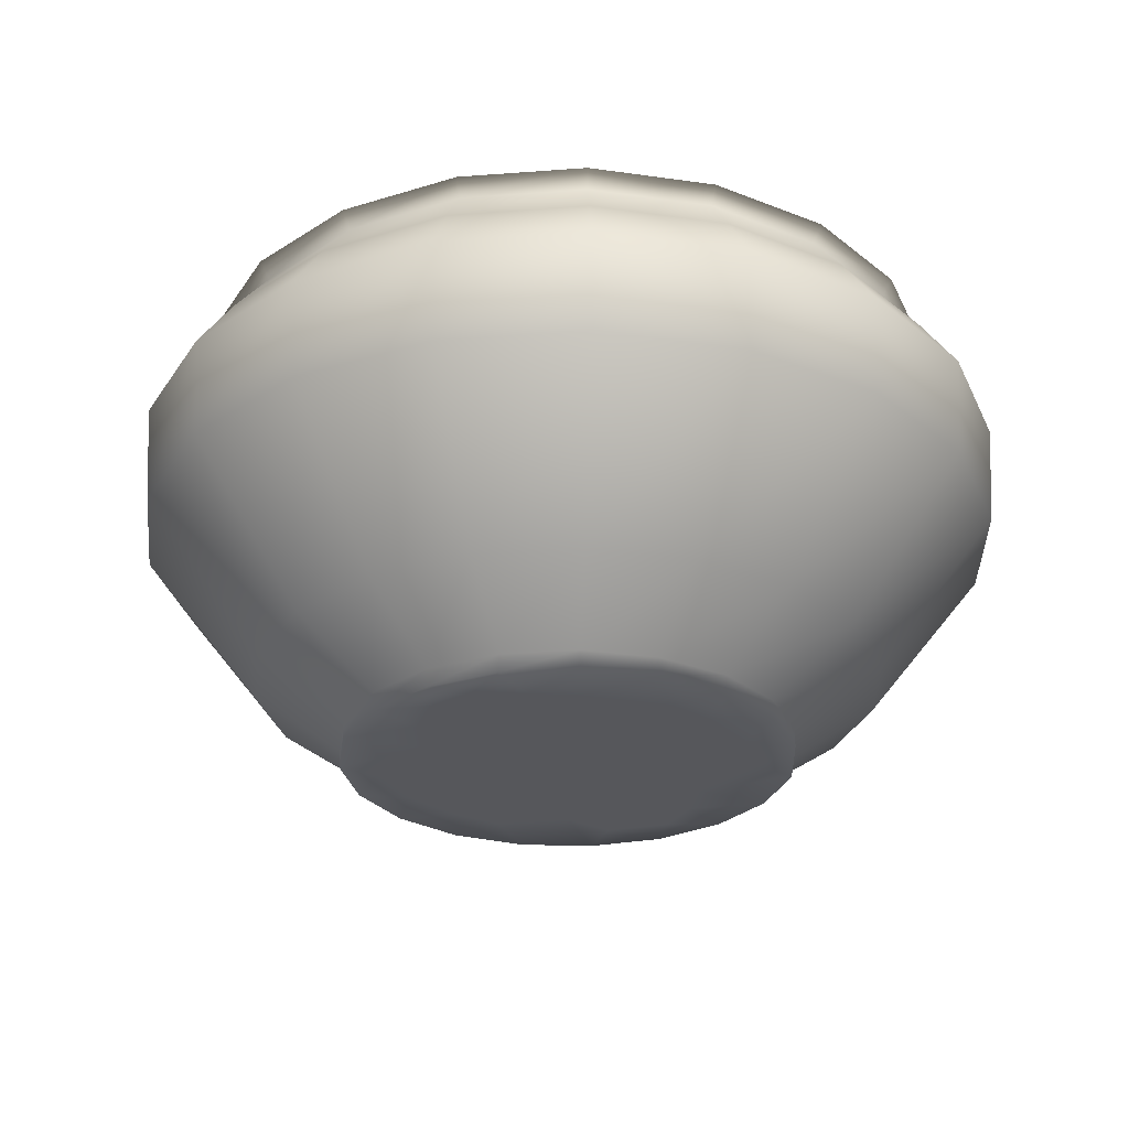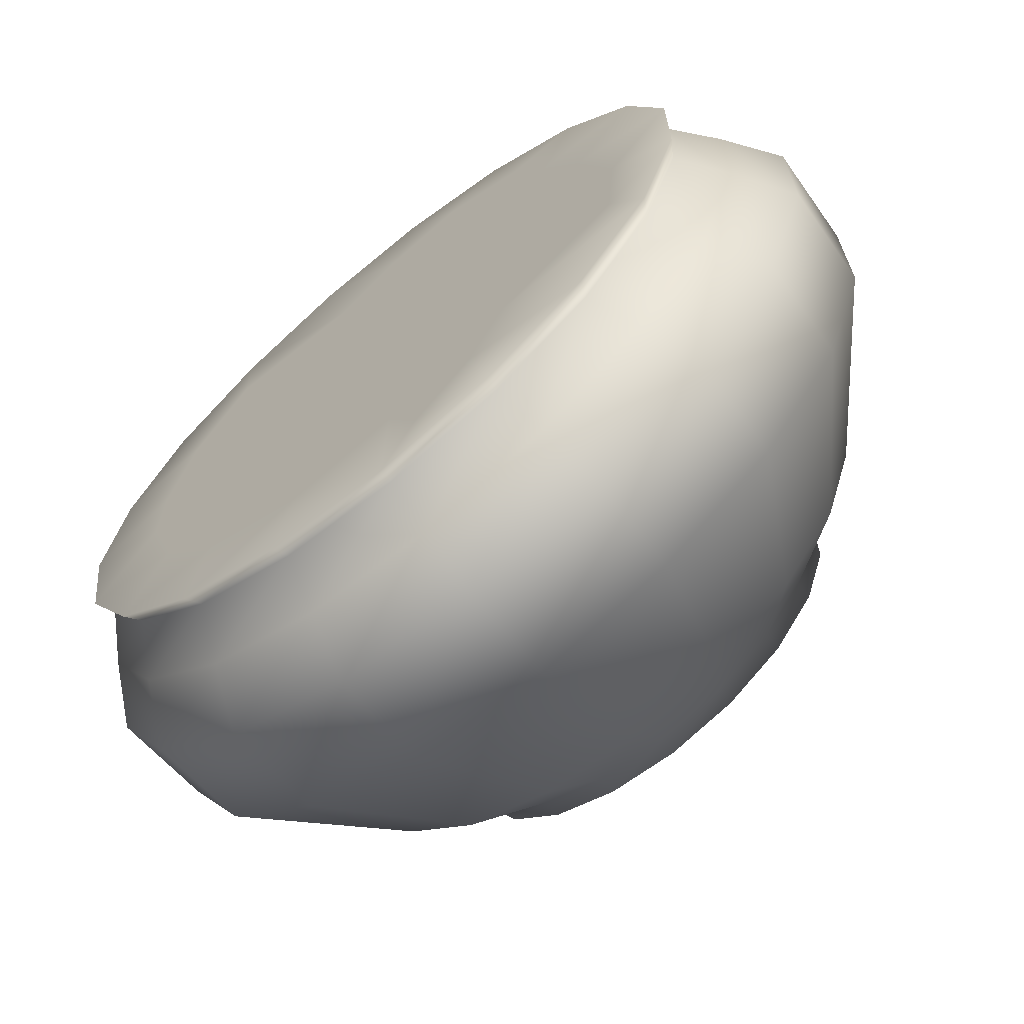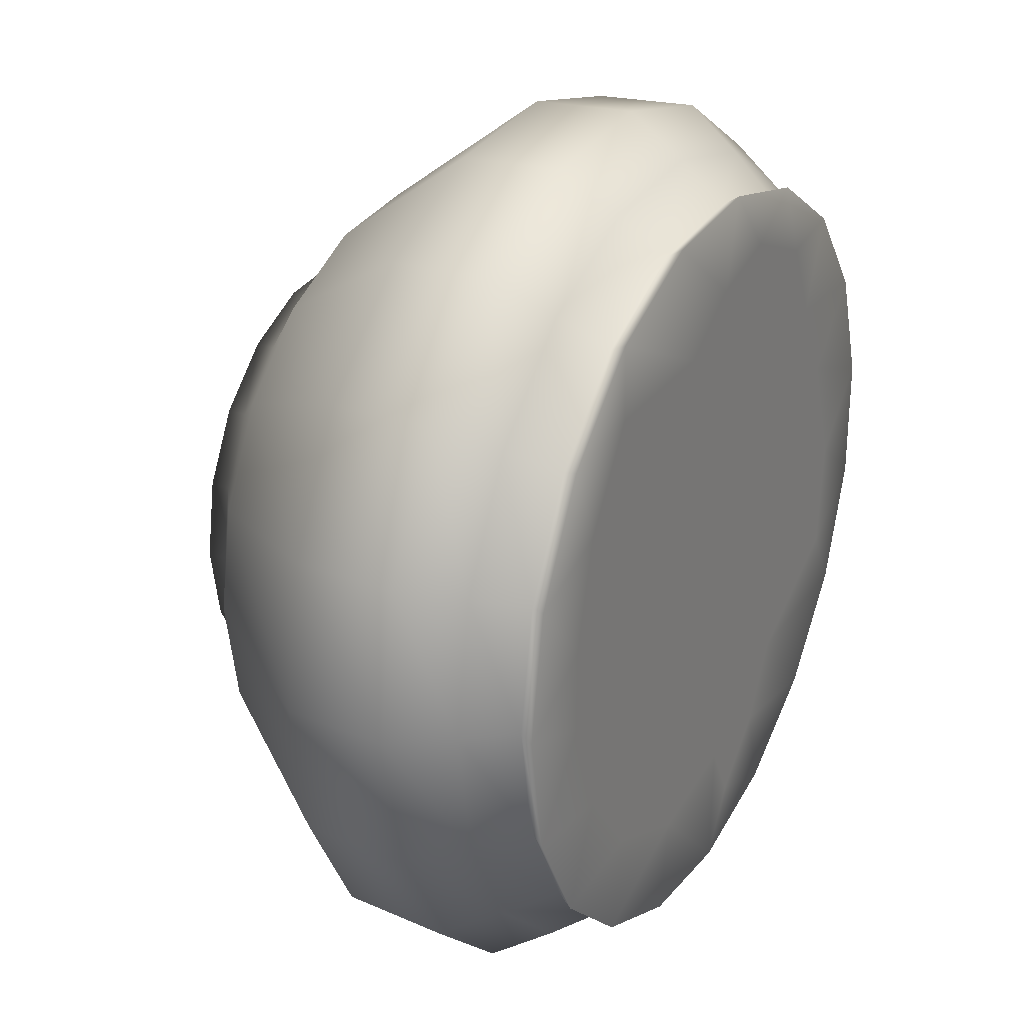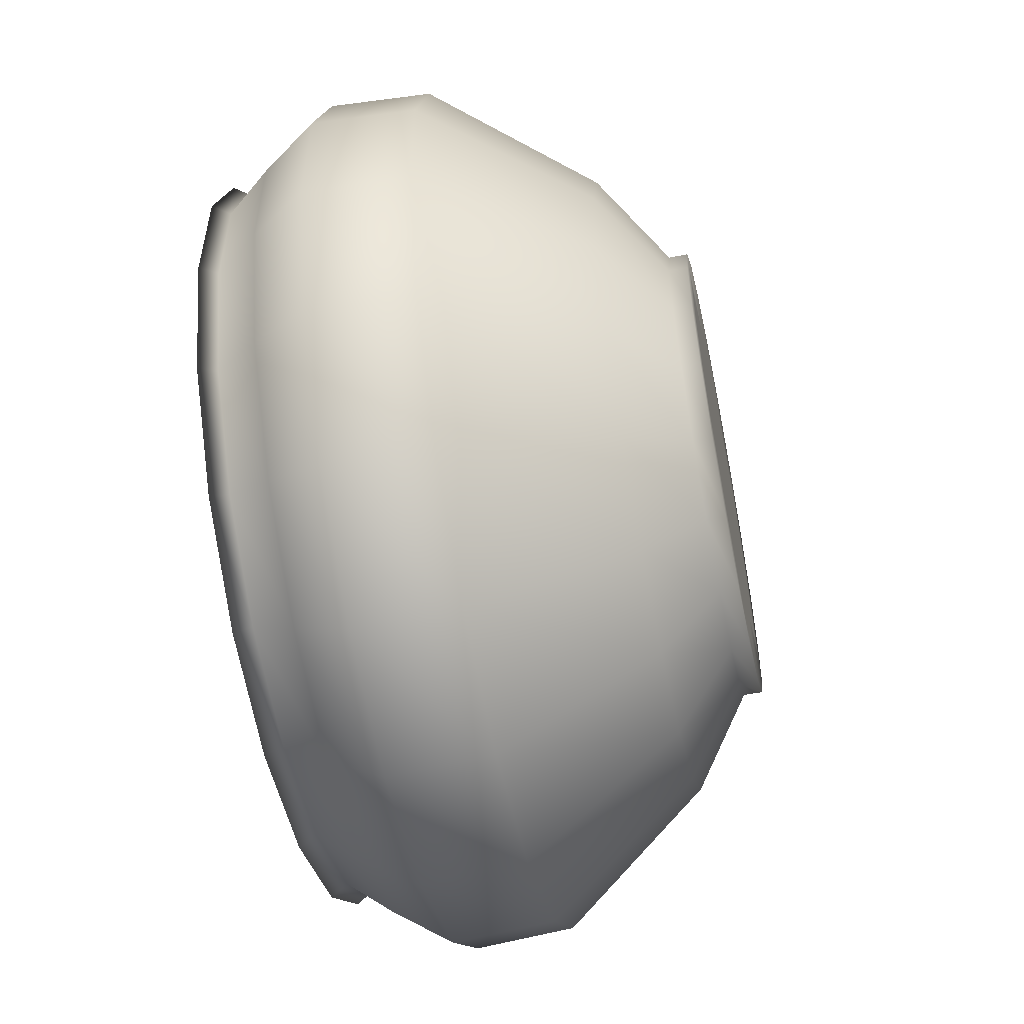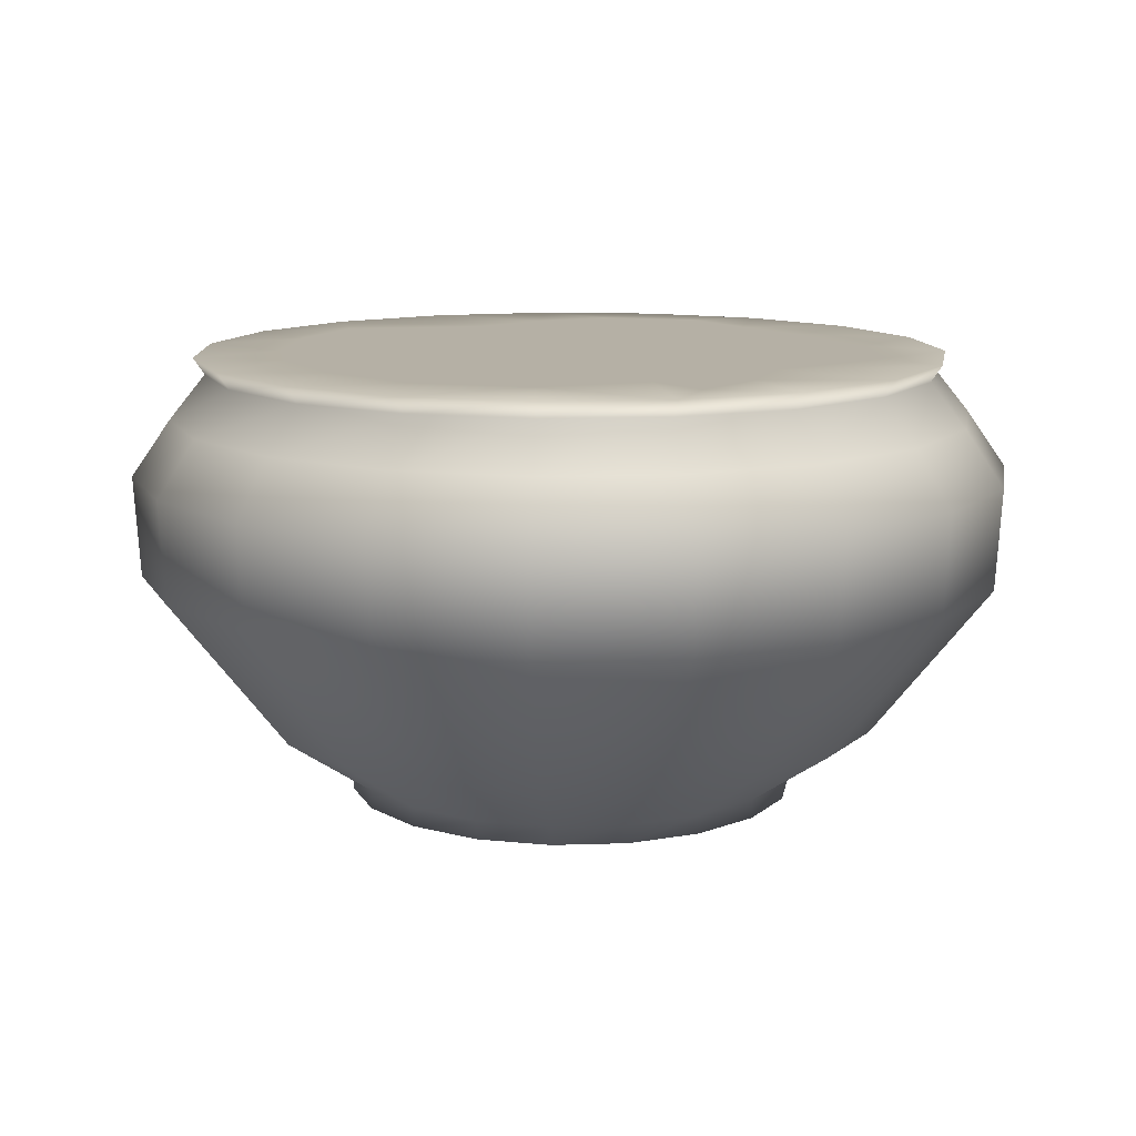
<metadata>
{"format":"obj","ext":"obj","renderer":"f3d","projection":"perspective","resolution":1024,"background":"white","views":[{"elev":-27.3,"azim":-159.2,"up":"+Y"},{"elev":-67.3,"azim":-141.1,"up":"+Z"},{"elev":28.0,"azim":118.6,"up":"+Z"},{"elev":-55.5,"azim":-78.3,"up":"+Z"},{"elev":11.7,"azim":170.6,"up":"+Y"}]}
</metadata>
<code>
v 0.6202 0.025 0.54
v 0.6272 0.025 0.5986
v 0.6062 0.025 0.4407
v 0.5938 0.025 0.5434
v 0.6249 0.025 0.4306
v 0.6152 0.025 0.5804
v 0.6538 0.025 0.5624
v 0.6214 0.025 0.4775
v 0.6423 0.025 0.4659
v 0.603 0.025 0.465
v 0.6316 0.025 0.5586
v 0.6059 0.025 0.5608
v 0.6059 0.025 0.5238
v 0.5388 0.025 0.5484
v 0.5582 0.025 0.5101
v 0.5435 0.025 0.4919
v 0.6831 0.025 0.5112
v 0.5536 0.025 0.5347
v 0.6744 0.025 0.5347
v 0.6368 0.025 0.5147
v 0.6412 0.025 0.488
v 0.686 0.025 0.5551
v 0.6999 0.025 0.5001
v 0.6975 0.025 0.5287
v 0.5859 0.025 0.4504
v 0.5538 0.025 0.4728
v 0.5364 0.025 0.5198
v 0.6235 0.025 0.4543
v 0.5774 0.025 0.4796
v 0.6402 0.025 0.5795
v 0.6726 0.025 0.5723
v 0.5995 0.025 0.6011
v 0.5835 0.025 0.5863
v 0.5731 0.025 0.5671
v 0.5695 0.025 0.5457
v 0.5731 0.025 0.5242
v 0.5835 0.025 0.505
v 0.5995 0.025 0.4903
v 0.6487 0.025 0.5355
v 0.6621 0.025 0.5184
v 0.6691 0.025 0.4978
v 0.6691 0.025 0.476
v 0.6621 0.025 0.4554
v 0.6487 0.025 0.4382
v 0.5783 0.2235 0.513
v 0.6093 0.2235 0.4422
v 0.5739 0.2235 0.5452
v 0.5359 0.2235 0.6363
v 0.5192 0.2235 0.6007
v 0.5324 0.2235 0.5561
v 0.6323 0.2235 0.422
v 0.6071 0.2235 0.5827
v 0.7078 0.2235 0.6248
v 0.7339 0.2235 0.5848
v 0.7457 0.2235 0.5023
v 0.7457 0.2235 0.5385
v 0.73 0.2235 0.4566
v 0.5113 0.2235 0.4892
v 0.7004 0.2235 0.4185
v 0.5825 0.2235 0.4577
v 0.5 0.2235 0.5641
v 0.7058 0.2235 0.4937
v 0.4868 0.2235 0.4663
v 0.6517 0.2235 0.3972
v 0.6025 0.2235 0.4058
v 0.6172 0.2235 0.4872
v 0.6858 0.2235 0.4566
v 0.6971 0.2235 0.593
v 0.7098 0.2235 0.5534
v 0.5534 0.2235 0.5974
v 0.6246 0.2235 0.5316
v 0.4828 0.2235 0.5139
v 0.5774 0.2235 0.6538
v 0.6125 0.2235 0.6449
v 0.6428 0.2235 0.6251
v 0.6651 0.2235 0.5965
v 0.6768 0.2235 0.5622
v 0.6768 0.2235 0.526
v 0.6651 0.2235 0.4918
v 0.6428 0.2235 0.4632
v 0.5438 0.2235 0.5066
v 0.5378 0.2235 0.4709
v 0.5438 0.2235 0.4352
v 0.561 0.2235 0.4033
v 0.5877 0.2235 0.3788
v 0.718 0.025 0.5176
v 0.718 0.0332 0.5176
v 0.7125 0.025 0.5503
v 0.7125 0.0332 0.5503
v 0.6967 0.025 0.5794
v 0.6967 0.0332 0.5794
v 0.6724 0.025 0.6018
v 0.6724 0.0332 0.6018
v 0.642 0.025 0.6151
v 0.642 0.0332 0.6151
v 0.609 0.025 0.6179
v 0.609 0.0332 0.6179
v 0.5769 0.025 0.6097
v 0.5769 0.0332 0.6097
v 0.5492 0.025 0.5916
v 0.5492 0.0332 0.5916
v 0.5289 0.025 0.5655
v 0.5289 0.0332 0.5655
v 0.5181 0.025 0.5341
v 0.5181 0.0332 0.5341
v 0.5181 0.025 0.501
v 0.5181 0.0332 0.501
v 0.5289 0.025 0.4697
v 0.5289 0.0332 0.4697
v 0.5492 0.025 0.4436
v 0.5492 0.0332 0.4436
v 0.5769 0.025 0.4254
v 0.5769 0.0332 0.4254
v 0.609 0.025 0.4173
v 0.609 0.0332 0.4173
v 0.642 0.025 0.42
v 0.642 0.0332 0.42
v 0.6724 0.025 0.4334
v 0.6724 0.0332 0.4334
v 0.6967 0.025 0.4558
v 0.6967 0.0332 0.4558
v 0.7125 0.025 0.4849
v 0.7125 0.0332 0.4849
v 0.7568 0.05945 0.5176
v 0.7492 0.05945 0.5629
v 0.7274 0.05945 0.6032
v 0.6936 0.05945 0.6343
v 0.6516 0.05945 0.6528
v 0.6058 0.05945 0.6566
v 0.5613 0.05945 0.6453
v 0.5229 0.05945 0.6202
v 0.4947 0.05945 0.584
v 0.4798 0.05945 0.5405
v 0.4798 0.05945 0.4946
v 0.4947 0.05945 0.4512
v 0.5229 0.05945 0.415
v 0.5613 0.05945 0.3899
v 0.6058 0.05945 0.3786
v 0.6516 0.05945 0.3824
v 0.6936 0.05945 0.4008
v 0.7274 0.05945 0.4319
v 0.7492 0.05945 0.4723
v 0.8098 0.1271 0.5176
v 0.7994 0.1271 0.5801
v 0.7692 0.1271 0.6358
v 0.7226 0.1271 0.6787
v 0.6646 0.1271 0.7042
v 0.6015 0.1271 0.7094
v 0.54 0.1271 0.6939
v 0.487 0.1271 0.6592
v 0.4481 0.1271 0.6092
v 0.4275 0.1271 0.5493
v 0.4275 0.1271 0.4859
v 0.4481 0.1271 0.426
v 0.487 0.1271 0.376
v 0.54 0.1271 0.3413
v 0.6015 0.1271 0.3258
v 0.6646 0.1271 0.331
v 0.7226 0.1271 0.3564
v 0.7692 0.1271 0.3994
v 0.7994 0.1271 0.4551
v 0.8126 0.1718 0.5176
v 0.802 0.1718 0.581
v 0.7714 0.1718 0.6375
v 0.7241 0.1718 0.681
v 0.6653 0.1718 0.7068
v 0.6012 0.1718 0.7121
v 0.5389 0.1718 0.6964
v 0.4851 0.1718 0.6612
v 0.4457 0.1718 0.6105
v 0.4248 0.1718 0.5497
v 0.4248 0.1718 0.4855
v 0.4457 0.1718 0.4247
v 0.4851 0.1718 0.374
v 0.5389 0.1718 0.3388
v 0.6012 0.1718 0.323
v 0.6653 0.1718 0.3283
v 0.7241 0.1718 0.3542
v 0.7714 0.1718 0.3977
v 0.802 0.1718 0.4542
v 0.7956 0.1964 0.5176
v 0.786 0.1964 0.5755
v 0.758 0.1964 0.6271
v 0.7149 0.1964 0.6668
v 0.6611 0.1964 0.6904
v 0.6026 0.1964 0.6952
v 0.5457 0.1964 0.6808
v 0.4966 0.1964 0.6487
v 0.4606 0.1964 0.6024
v 0.4415 0.1964 0.5469
v 0.4415 0.1964 0.4882
v 0.4606 0.1964 0.4327
v 0.4966 0.1964 0.3864
v 0.5457 0.1964 0.3543
v 0.6026 0.1964 0.3399
v 0.6611 0.1964 0.3448
v 0.7149 0.1964 0.3683
v 0.758 0.1964 0.4081
v 0.786 0.1964 0.4597
v 0.7798 0.2161 0.5176
v 0.771 0.2161 0.5703
v 0.7455 0.2161 0.6173
v 0.7062 0.2161 0.6536
v 0.6572 0.2161 0.675
v 0.6039 0.2161 0.6794
v 0.5521 0.2161 0.6663
v 0.5073 0.2161 0.6371
v 0.4745 0.2161 0.5949
v 0.4571 0.2161 0.5443
v 0.4571 0.2161 0.4909
v 0.4745 0.2161 0.4403
v 0.5073 0.2161 0.3981
v 0.5521 0.2161 0.3689
v 0.6039 0.2161 0.3557
v 0.6572 0.2161 0.3601
v 0.7062 0.2161 0.3816
v 0.7455 0.2161 0.4178
v 0.771 0.2161 0.4648
v 0.7847 0.2235 0.5176
v 0.7756 0.2235 0.5719
v 0.7494 0.2235 0.6204
v 0.7089 0.2235 0.6577
v 0.6584 0.2235 0.6798
v 0.6035 0.2235 0.6843
v 0.5501 0.2235 0.6708
v 0.504 0.2235 0.6407
v 0.4702 0.2235 0.5972
v 0.4523 0.2235 0.5451
v 0.4523 0.2235 0.49
v 0.4702 0.2235 0.4379
v 0.504 0.2235 0.3945
v 0.5501 0.2235 0.3643
v 0.6035 0.2235 0.3508
v 0.6584 0.2235 0.3554
v 0.7089 0.2235 0.3775
v 0.7494 0.2235 0.4148
v 0.7756 0.2235 0.4633
f 1 11 12
f 7 19 22
f 30 31 92
f 22 31 7
f 28 8 10
f 29 25 10
f 6 33 12
f 1 13 20
f 3 28 10
f 3 112 114
f 30 7 31
f 12 34 4
f 30 94 2
f 88 90 22
f 8 20 38
f 42 21 9
f 3 5 28
f 8 21 20
f 43 9 44
f 28 5 44
f 11 1 39
f 11 6 12
f 90 92 31
f 7 30 11
f 1 4 13
f 96 32 2
f 100 34 33
f 6 2 32
f 36 18 15
f 34 14 35
f 29 26 25
f 25 26 110
f 40 20 41
f 120 43 118
f 38 10 8
f 13 38 20
f 19 40 17
f 41 42 23
f 17 40 41
f 17 24 19
f 16 27 106
f 21 42 41
f 22 90 31
f 100 102 34
f 122 23 42
f 1 20 39
f 88 22 24
f 38 13 37
f 14 102 104
f 9 8 28
f 104 106 27
f 15 27 16
f 108 110 26
f 36 15 37
f 17 23 24
f 116 44 5
f 36 35 18
f 29 10 38
f 24 86 88
f 11 30 6
f 16 108 26
f 19 24 22
f 122 86 23
f 33 6 32
f 40 19 39
f 39 20 40
f 35 36 4
f 29 15 16
f 104 27 14
f 12 4 1
f 35 14 18
f 35 4 34
f 16 106 108
f 13 36 37
f 27 15 18
f 14 27 18
f 96 98 32
f 94 96 2
f 25 112 3
f 7 39 19
f 24 23 86
f 9 21 8
f 42 9 43
f 5 114 116
f 92 94 30
f 30 2 6
f 17 41 23
f 44 118 43
f 36 13 4
f 11 39 7
f 98 33 32
f 25 3 10
f 29 16 26
f 28 44 9
f 12 33 34
f 29 38 37
f 112 25 110
f 5 3 114
f 43 120 42
f 116 118 44
f 42 120 122
f 102 14 34
f 33 98 100
f 15 29 37
f 41 20 21
f 75 76 52
f 73 70 48
f 67 79 62
f 85 233 232
f 80 51 46
f 47 81 50
f 73 74 70
f 53 68 76
f 85 84 65
f 74 75 52
f 229 228 72
f 45 60 82
f 64 65 51
f 58 81 82
f 66 79 80
f 237 57 55
f 64 233 65
f 225 224 73
f 56 62 69
f 52 76 77
f 67 59 51
f 58 72 81
f 222 53 75
f 75 74 223
f 68 53 54
f 78 69 62
f 225 73 48
f 47 52 71
f 52 70 74
f 55 219 237
f 72 58 63
f 229 72 63
f 231 230 83
f 52 47 70
f 68 77 76
f 79 67 80
f 45 82 81
f 233 85 65
f 78 71 77
f 236 57 237
f 64 235 234
f 60 66 46
f 66 60 45
f 79 71 78
f 62 57 67
f 74 73 224
f 65 60 46
f 72 50 81
f 77 71 52
f 81 47 45
f 75 223 222
f 79 78 62
f 225 48 226
f 55 62 56
f 63 83 230
f 230 229 63
f 51 65 46
f 49 226 48
f 61 49 50
f 61 227 49
f 80 46 66
f 45 47 71
f 57 62 55
f 68 69 77
f 47 50 70
f 71 79 66
f 64 51 59
f 82 83 63
f 220 56 54
f 232 84 85
f 226 49 227
f 55 56 219
f 224 223 74
f 65 84 60
f 231 83 84
f 233 64 234
f 222 221 53
f 231 84 232
f 61 50 72
f 60 83 82
f 71 66 45
f 60 84 83
f 54 53 221
f 72 228 61
f 49 48 70
f 68 54 69
f 235 64 59
f 50 49 70
f 220 219 56
f 69 54 56
f 54 221 220
f 59 67 57
f 59 236 235
f 82 63 58
f 51 80 67
f 57 236 59
f 53 76 75
f 77 69 78
f 227 61 228
f 237 219 200
f 237 200 218
f 236 237 218
f 236 218 217
f 235 236 217
f 235 217 216
f 234 235 216
f 234 216 215
f 233 234 215
f 233 215 214
f 232 233 214
f 232 214 213
f 231 232 213
f 231 213 212
f 230 231 212
f 230 212 211
f 229 230 211
f 229 211 210
f 228 229 210
f 228 210 209
f 227 228 209
f 227 209 208
f 226 227 208
f 226 208 207
f 225 226 207
f 225 207 206
f 224 225 206
f 224 206 205
f 223 224 205
f 223 205 204
f 222 223 204
f 222 204 203
f 221 222 203
f 221 203 202
f 220 221 202
f 220 202 201
f 219 220 201
f 219 201 200
f 218 200 181
f 218 181 199
f 217 218 199
f 217 199 198
f 216 217 198
f 216 198 197
f 215 216 197
f 215 197 196
f 214 215 196
f 214 196 195
f 213 214 195
f 213 195 194
f 212 213 194
f 212 194 193
f 211 212 193
f 211 193 192
f 210 211 192
f 210 192 191
f 209 210 191
f 209 191 190
f 208 209 190
f 208 190 189
f 207 208 189
f 207 189 188
f 206 207 188
f 206 188 187
f 205 206 187
f 205 187 186
f 204 205 186
f 204 186 185
f 203 204 185
f 203 185 184
f 202 203 184
f 202 184 183
f 201 202 183
f 201 183 182
f 200 201 182
f 200 182 181
f 199 181 162
f 199 162 180
f 198 199 180
f 198 180 179
f 197 198 179
f 197 179 178
f 196 197 178
f 196 178 177
f 195 196 177
f 195 177 176
f 194 195 176
f 194 176 175
f 193 194 175
f 193 175 174
f 192 193 174
f 192 174 173
f 191 192 173
f 191 173 172
f 190 191 172
f 190 172 171
f 189 190 171
f 189 171 170
f 188 189 170
f 188 170 169
f 187 188 169
f 187 169 168
f 186 187 168
f 186 168 167
f 185 186 167
f 185 167 166
f 184 185 166
f 184 166 165
f 183 184 165
f 183 165 164
f 182 183 164
f 182 164 163
f 181 182 163
f 181 163 162
f 180 162 143
f 180 143 161
f 179 180 161
f 179 161 160
f 178 179 160
f 178 160 159
f 177 178 159
f 177 159 158
f 176 177 158
f 176 158 157
f 175 176 157
f 175 157 156
f 174 175 156
f 174 156 155
f 173 174 155
f 173 155 154
f 172 173 154
f 172 154 153
f 171 172 153
f 171 153 152
f 170 171 152
f 170 152 151
f 169 170 151
f 169 151 150
f 168 169 150
f 168 150 149
f 167 168 149
f 167 149 148
f 166 167 148
f 166 148 147
f 165 166 147
f 165 147 146
f 164 165 146
f 164 146 145
f 163 164 145
f 163 145 144
f 162 163 144
f 162 144 143
f 161 143 124
f 161 124 142
f 160 161 142
f 160 142 141
f 159 160 141
f 159 141 140
f 158 159 140
f 158 140 139
f 157 158 139
f 157 139 138
f 156 157 138
f 156 138 137
f 155 156 137
f 155 137 136
f 154 155 136
f 154 136 135
f 153 154 135
f 153 135 134
f 152 153 134
f 152 134 133
f 151 152 133
f 151 133 132
f 150 151 132
f 150 132 131
f 149 150 131
f 149 131 130
f 148 149 130
f 148 130 129
f 147 148 129
f 147 129 128
f 146 147 128
f 146 128 127
f 145 146 127
f 145 127 126
f 144 145 126
f 144 126 125
f 143 144 125
f 143 125 124
f 142 124 87
f 142 87 123
f 141 142 123
f 141 123 121
f 140 141 121
f 140 121 119
f 139 140 119
f 139 119 117
f 138 139 117
f 138 117 115
f 137 138 115
f 137 115 113
f 136 137 113
f 136 113 111
f 135 136 111
f 135 111 109
f 134 135 109
f 134 109 107
f 133 134 107
f 133 107 105
f 132 133 105
f 132 105 103
f 131 132 103
f 131 103 101
f 130 131 101
f 130 101 99
f 129 130 99
f 129 99 97
f 128 129 97
f 128 97 95
f 127 128 95
f 127 95 93
f 126 127 93
f 126 93 91
f 125 126 91
f 125 91 89
f 124 125 89
f 124 89 87
f 123 87 86
f 123 86 122
f 121 123 122
f 121 122 120
f 119 121 120
f 119 120 118
f 117 119 118
f 117 118 116
f 115 117 116
f 115 116 114
f 113 115 114
f 113 114 112
f 111 113 112
f 111 112 110
f 109 111 110
f 109 110 108
f 107 109 108
f 107 108 106
f 105 107 106
f 105 106 104
f 103 105 104
f 103 104 102
f 101 103 102
f 101 102 100
f 99 101 100
f 99 100 98
f 97 99 98
f 97 98 96
f 95 97 96
f 95 96 94
f 93 95 94
f 93 94 92
f 91 93 92
f 91 92 90
f 89 91 90
f 89 90 88
f 87 89 88
f 87 88 86

</code>
